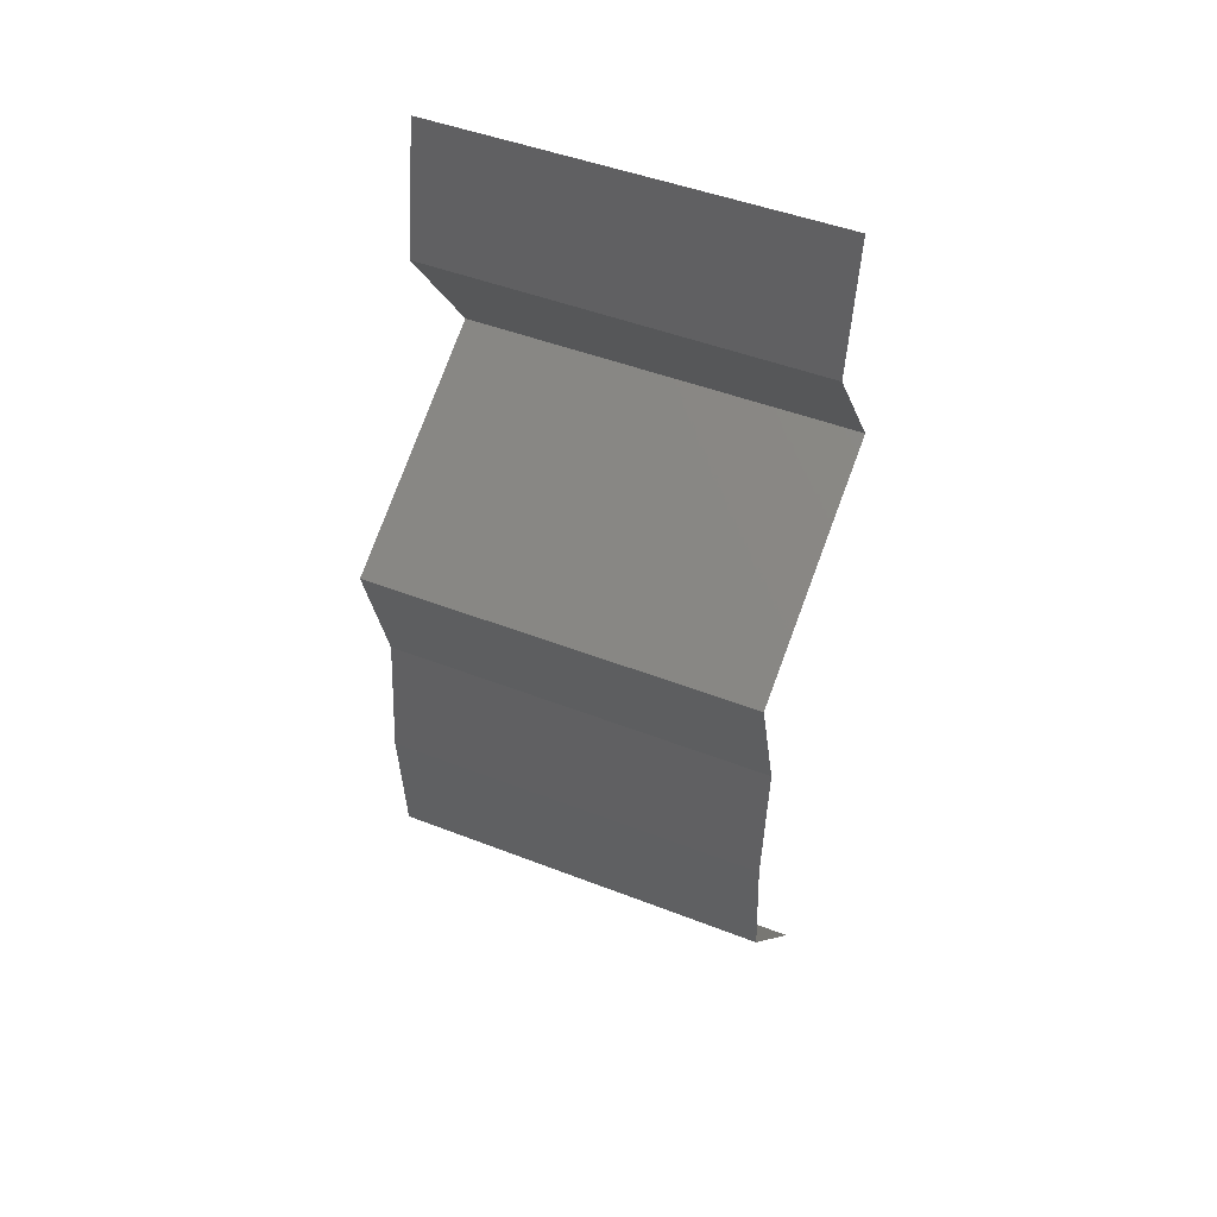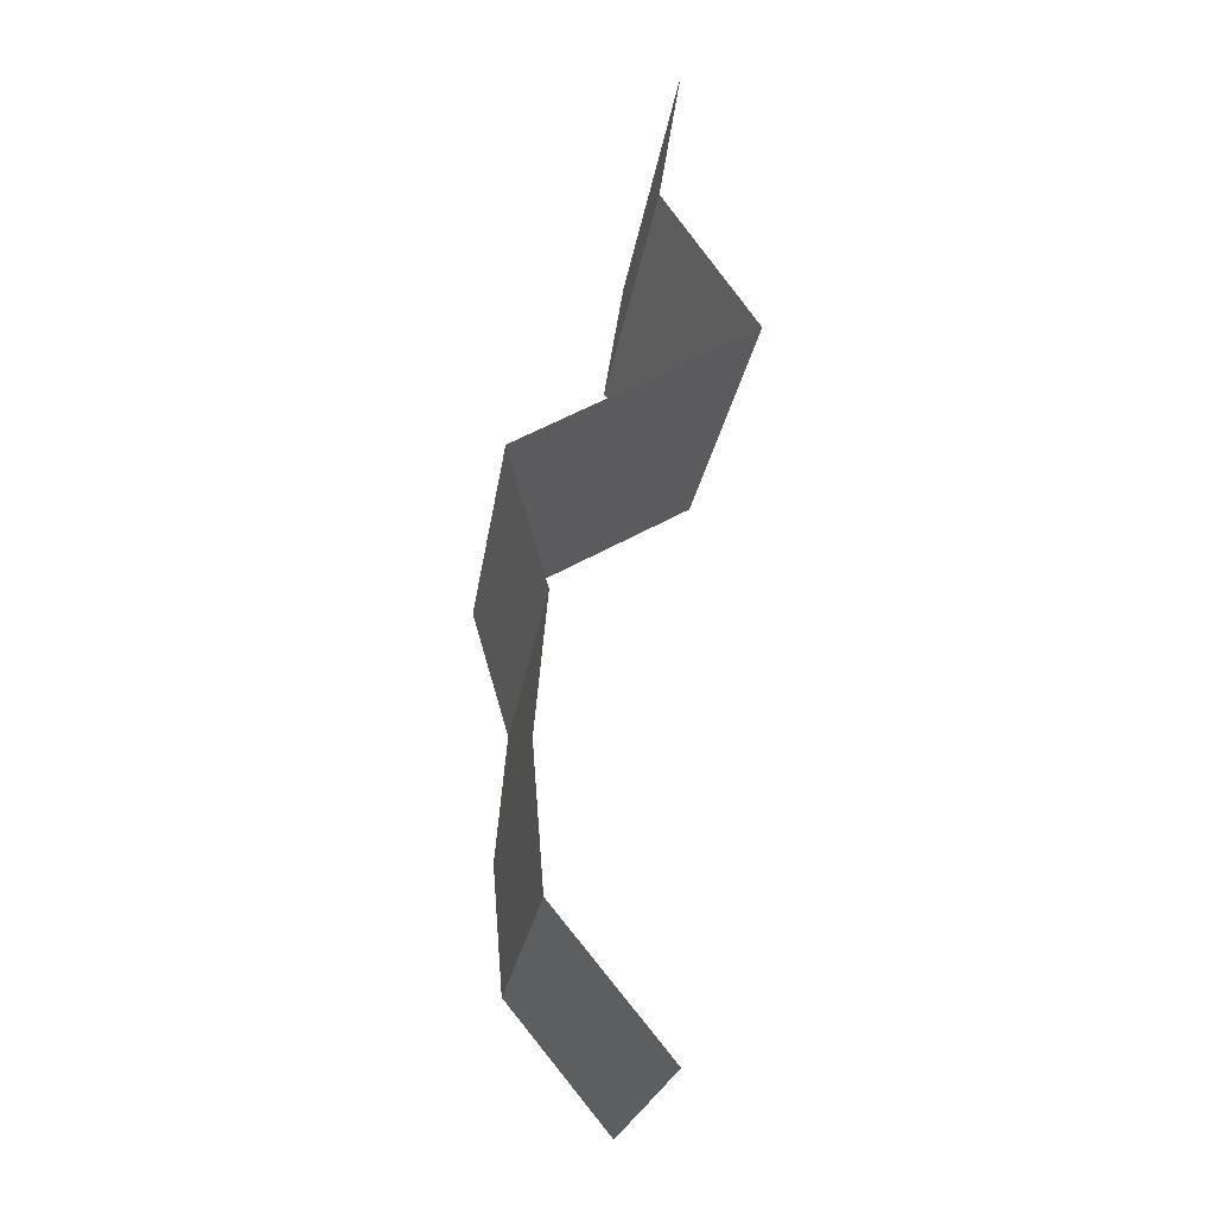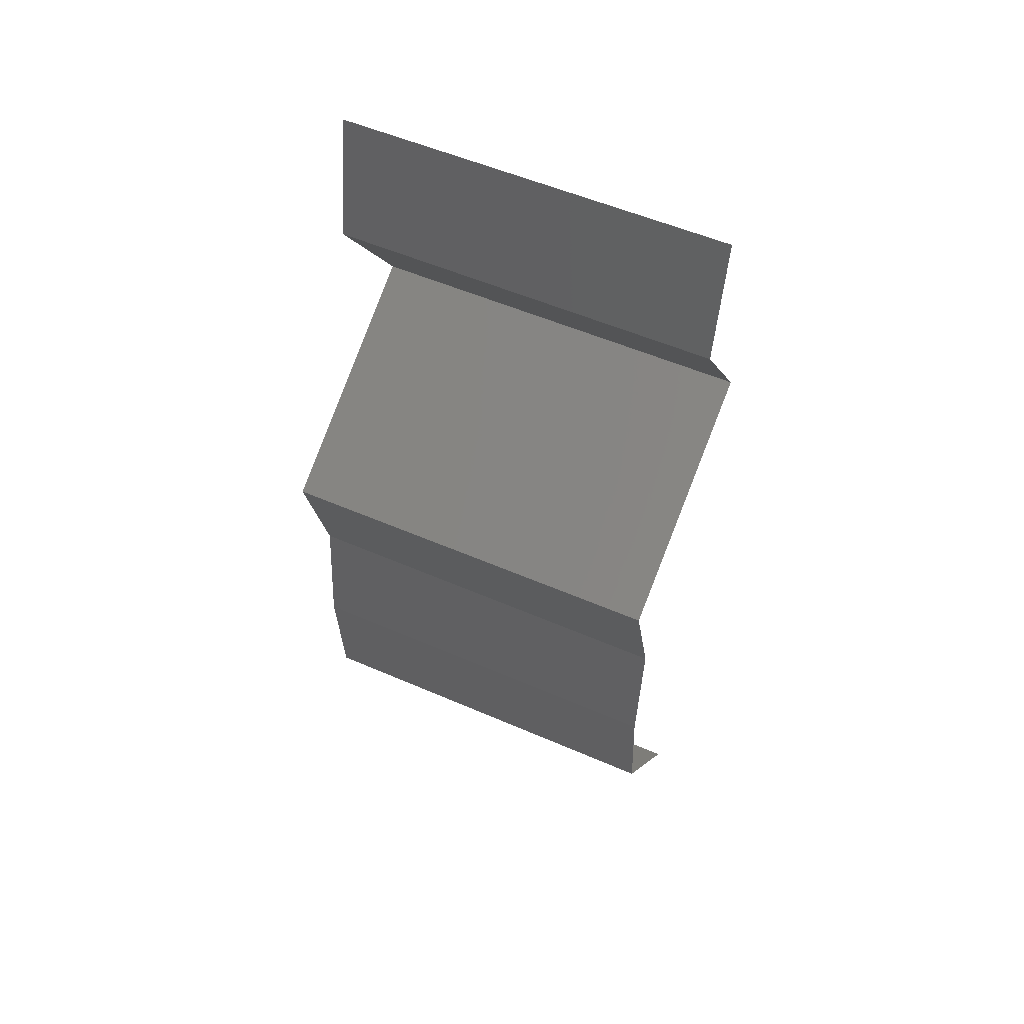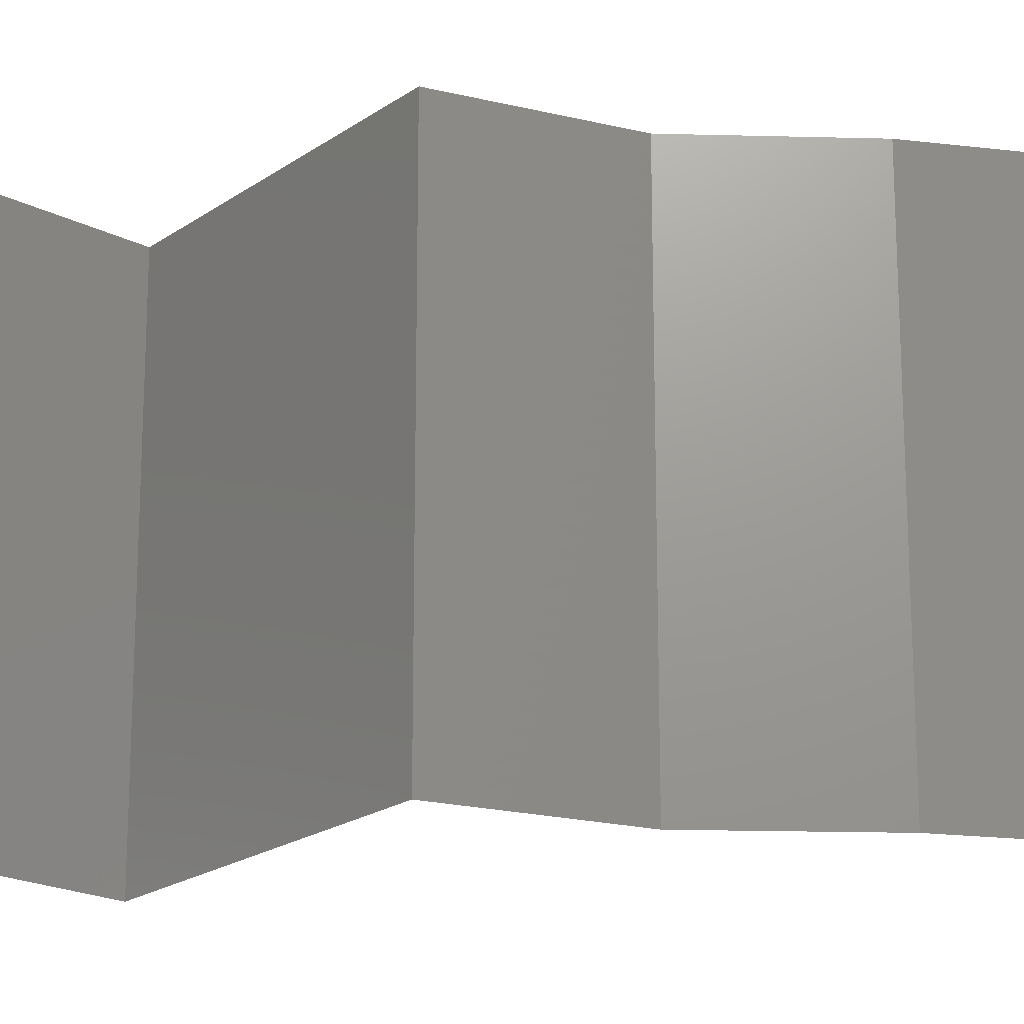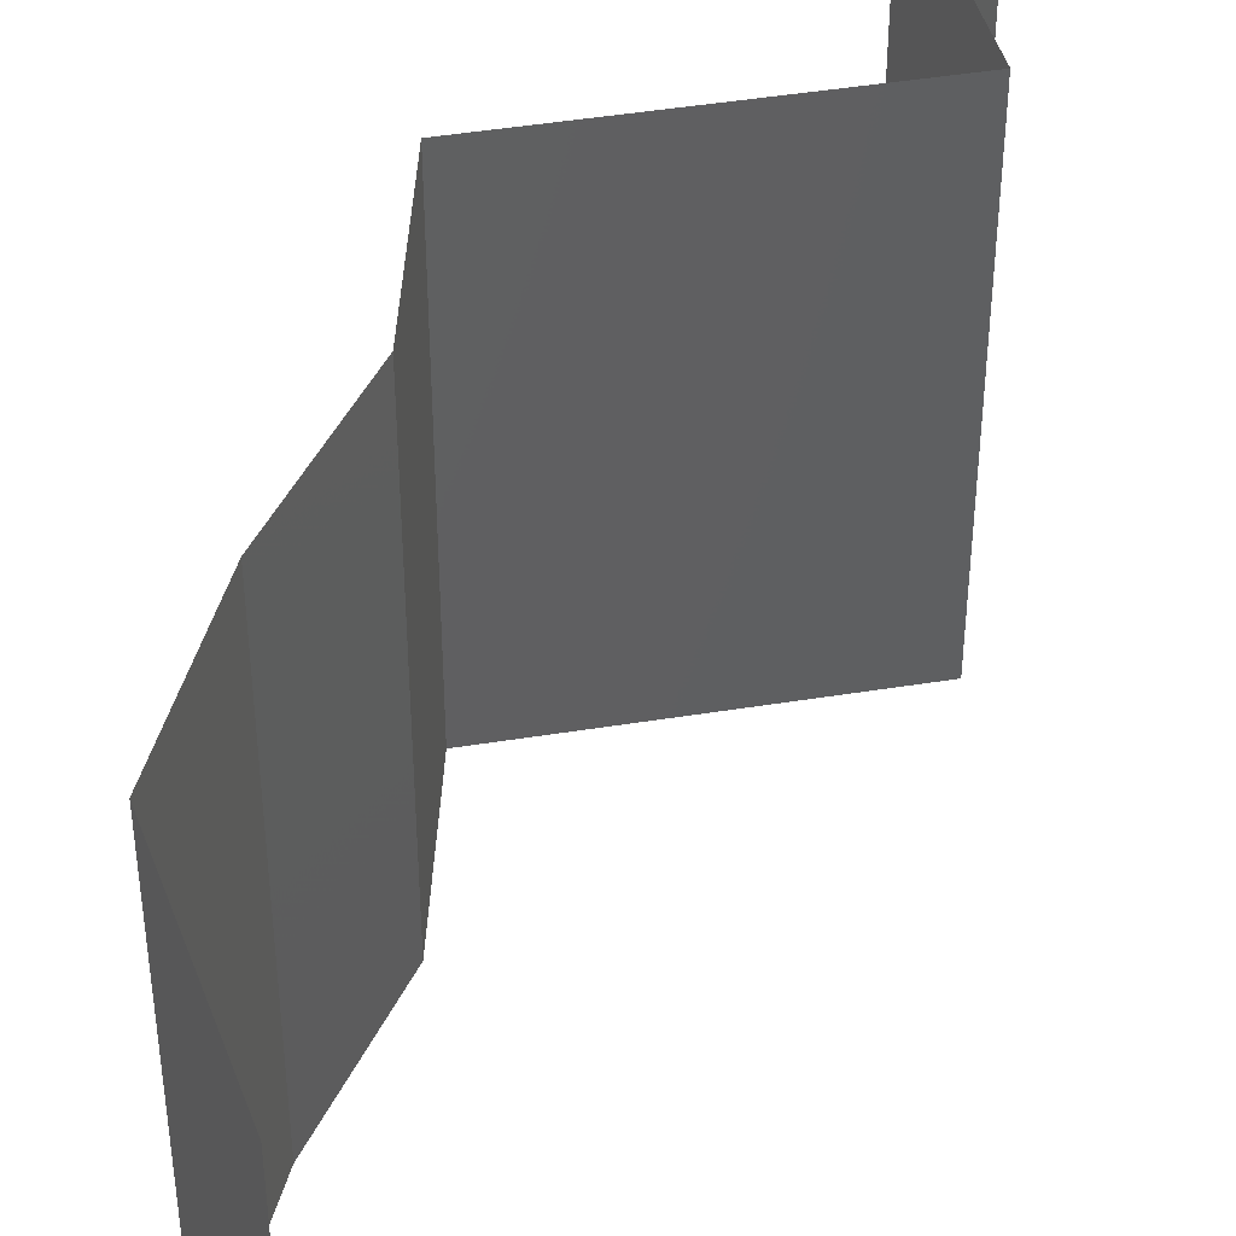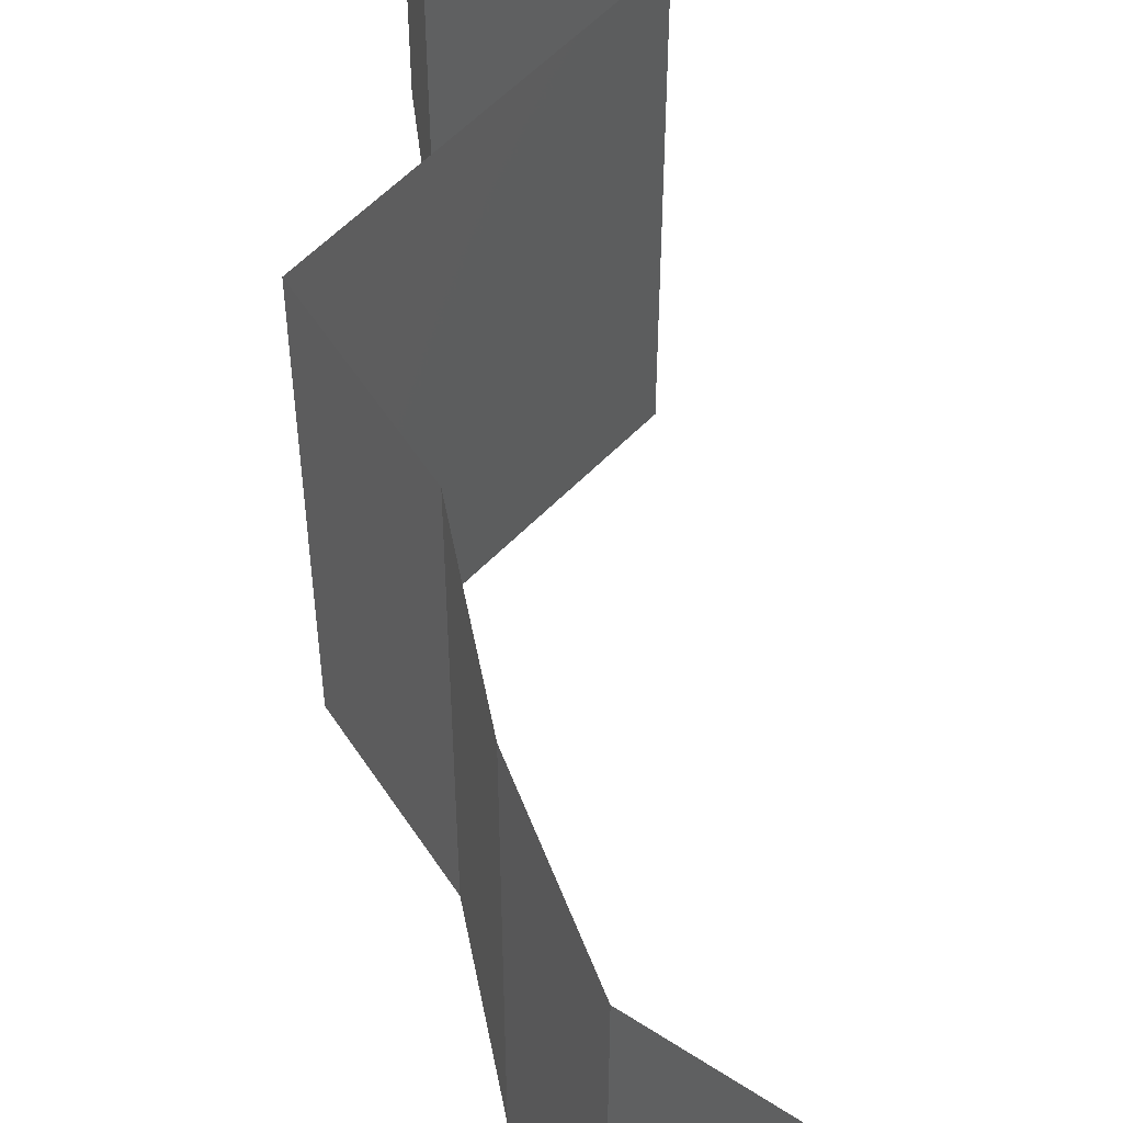
<metadata>
{"format":"stl","ext":"stl","renderer":"f3d","projection":"perspective","resolution":1024,"background":"white","views":[{"elev":46.8,"azim":-66.1,"up":"+Y"},{"elev":-22.1,"azim":-7.5,"up":"+Y"},{"elev":53.8,"azim":-65.1,"up":"+Y"},{"elev":-20.1,"azim":-98.0,"up":"+Z"},{"elev":45.7,"azim":19.5,"up":"+Z"},{"elev":57.8,"azim":-16.5,"up":"+Z"}]}
</metadata>
<code>
# stl→obj: 43 verts, 64 faces
v 0.03142 0.04713 0.01
v 0.03252 0.05386 0.01
v 0.03197 0.0505 0.005
v 0.03197 0.0505 0.015
v 0.03252 0.05386 0
v 0.03142 0.04713 0
v 0.03142 0.04713 0.02
v 0.03252 0.05386 0.02
v 0.03612 0.0404 0
v 0.03612 0.0404 0.01
v 0.03377 0.04377 0.005
v 0.03377 0.04377 0.015
v 0.03612 0.0404 0.02
v 0.03205 0.03804 0.015
v 0.02448 0.03367 0
v 0.02448 0.03367 0.01
v 0.02855 0.03602 0.005
v 0.03228 0.03818 0.005
v 0.02448 0.03367 0.02
v 0.02832 0.03589 0.015
v 0.0303 0.03703 0.02
v 0.0303 0.03703 0
v 0.0303 0.03703 0.01
v 0.02646 0.02693 0.01
v 0.02547 0.0303 0.005
v 0.02547 0.0303 0.015
v 0.02646 0.02693 0.02
v 0.02646 0.02693 0
v 0.02584 0.0202 0.01
v 0.02615 0.02357 0.005
v 0.02615 0.02357 0.015
v 0.02584 0.0202 0
v 0.02584 0.0202 0.02
v 0.02638 0.01347 0.01
v 0.02611 0.01683 0.005
v 0.02611 0.01683 0.015
v 0.02638 0.01347 0
v 0.02638 0.01347 0.02
v 0.02915 0.0101 0.015
v 0.03192 0.006733 0
v 0.03192 0.006733 0.01
v 0.02915 0.0101 0.005
v 0.03192 0.006733 0.02
f 1 2 3
f 2 1 4
f 5 6 3
f 7 8 4
f 2 5 3
f 8 2 4
f 6 1 3
f 1 7 4
f 9 10 11
f 7 1 12
f 10 13 12
f 1 6 11
f 1 10 12
f 10 1 11
f 6 9 11
f 13 7 12
f 13 10 14
f 15 16 17
f 10 9 18
f 16 19 20
f 21 13 14
f 22 15 17
f 19 21 20
f 9 22 18
f 22 17 18
f 21 14 20
f 18 17 23
f 20 14 23
f 10 18 23
f 14 10 23
f 17 16 23
f 16 20 23
f 24 16 25
f 16 24 26
f 27 19 26
f 15 28 25
f 16 15 25
f 19 16 26
f 28 24 25
f 24 27 26
f 29 24 30
f 24 29 31
f 28 32 30
f 33 27 31
f 24 28 30
f 27 24 31
f 32 29 30
f 29 33 31
f 34 29 35
f 29 34 36
f 32 37 35
f 38 33 36
f 29 32 35
f 33 29 36
f 37 34 35
f 34 38 36
f 38 34 39
f 40 41 42
f 34 37 42
f 41 43 39
f 41 34 42
f 34 41 39
f 37 40 42
f 43 38 39

</code>
